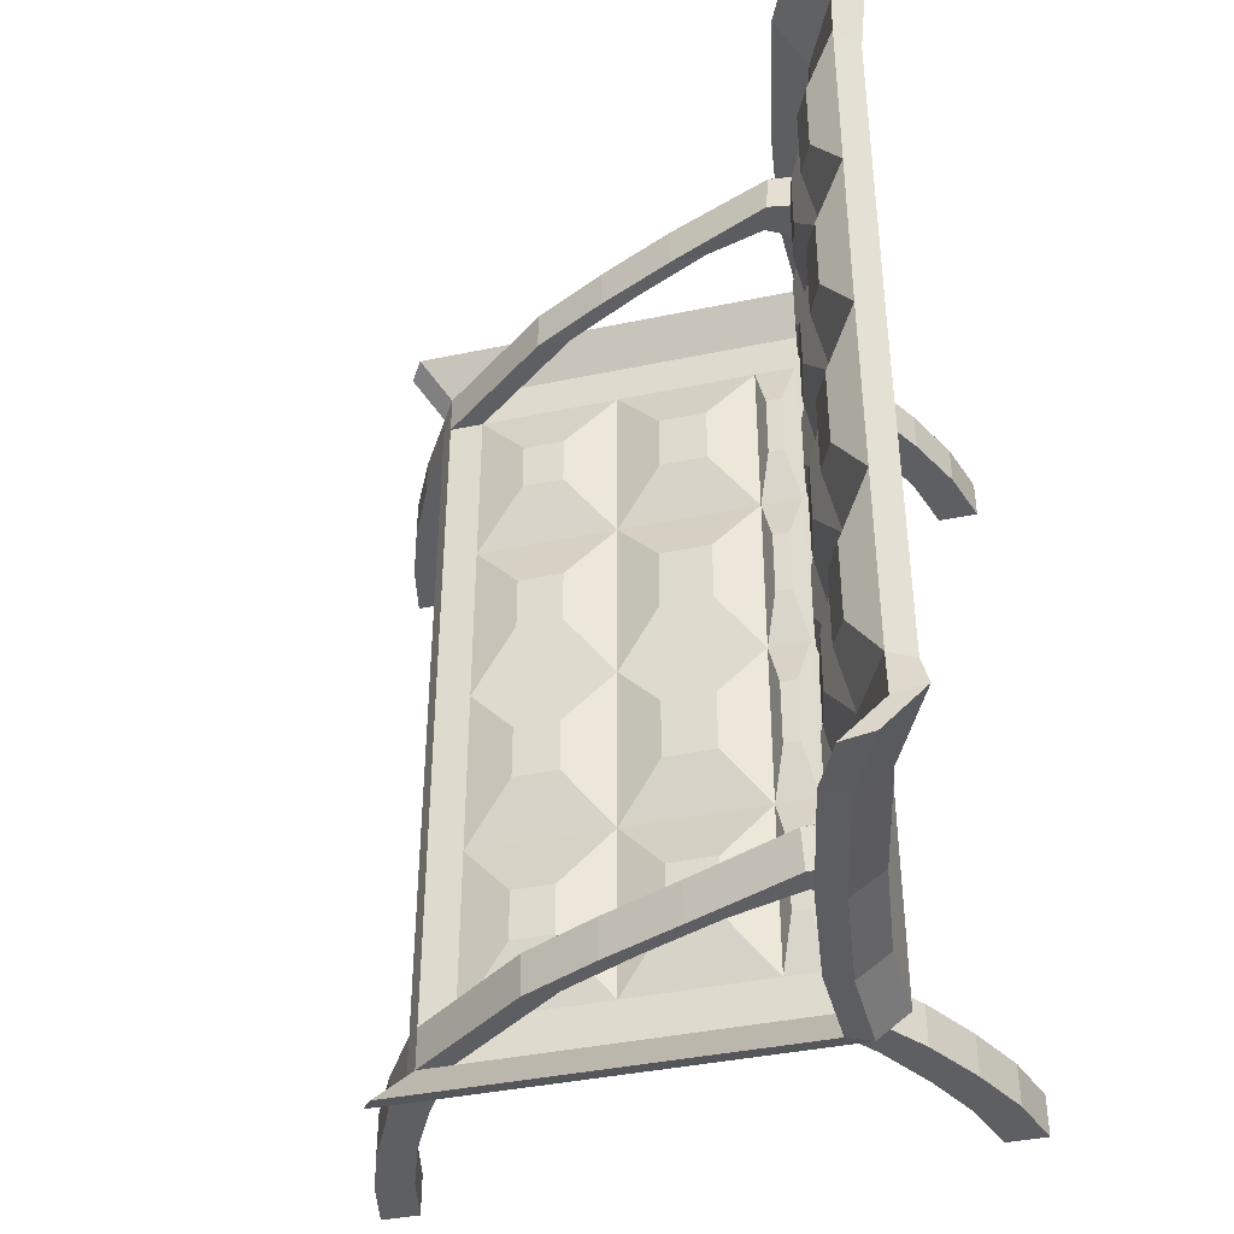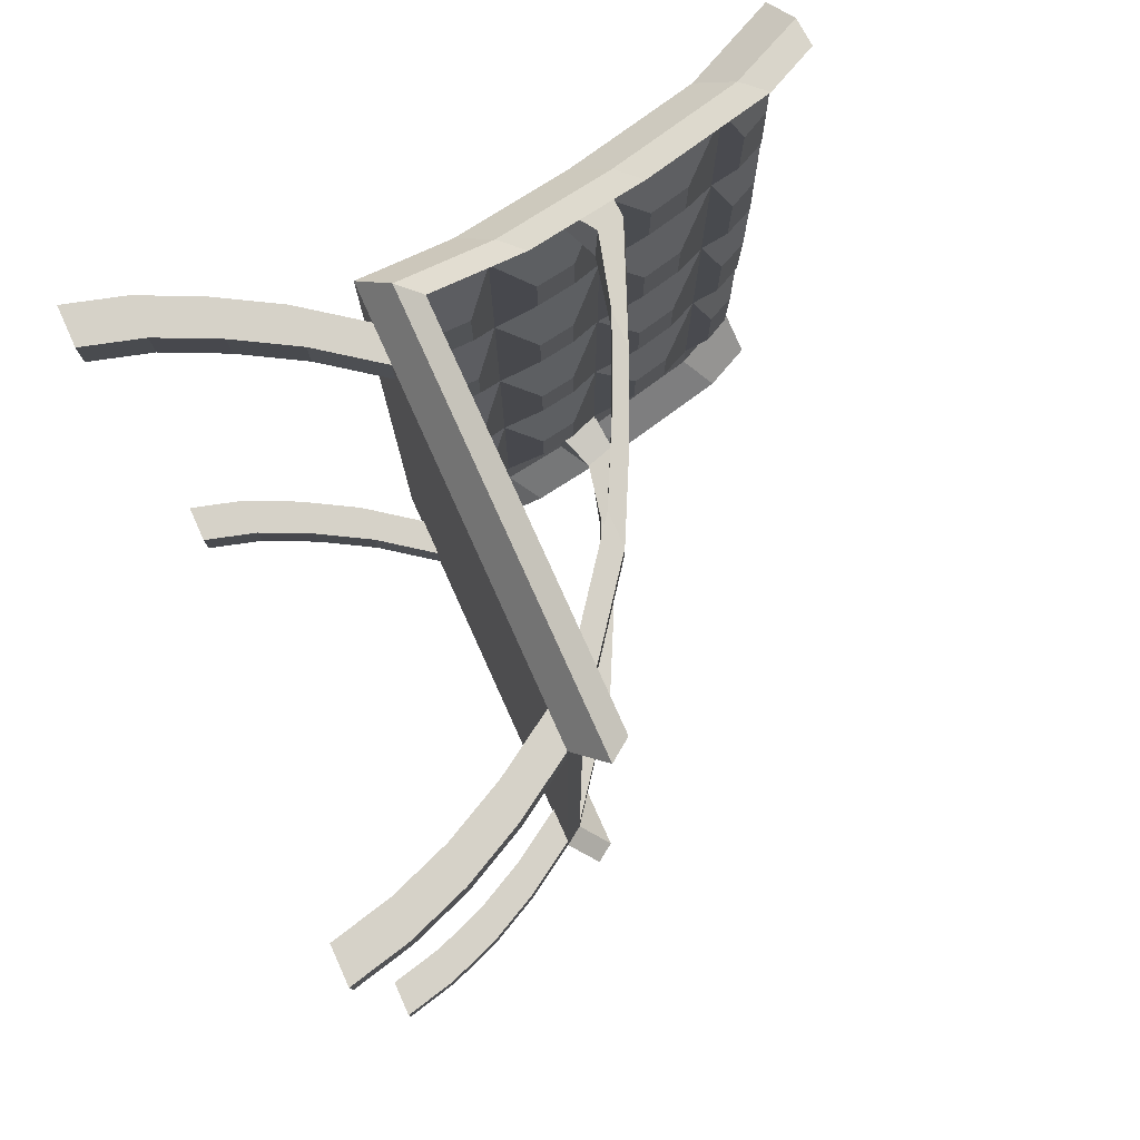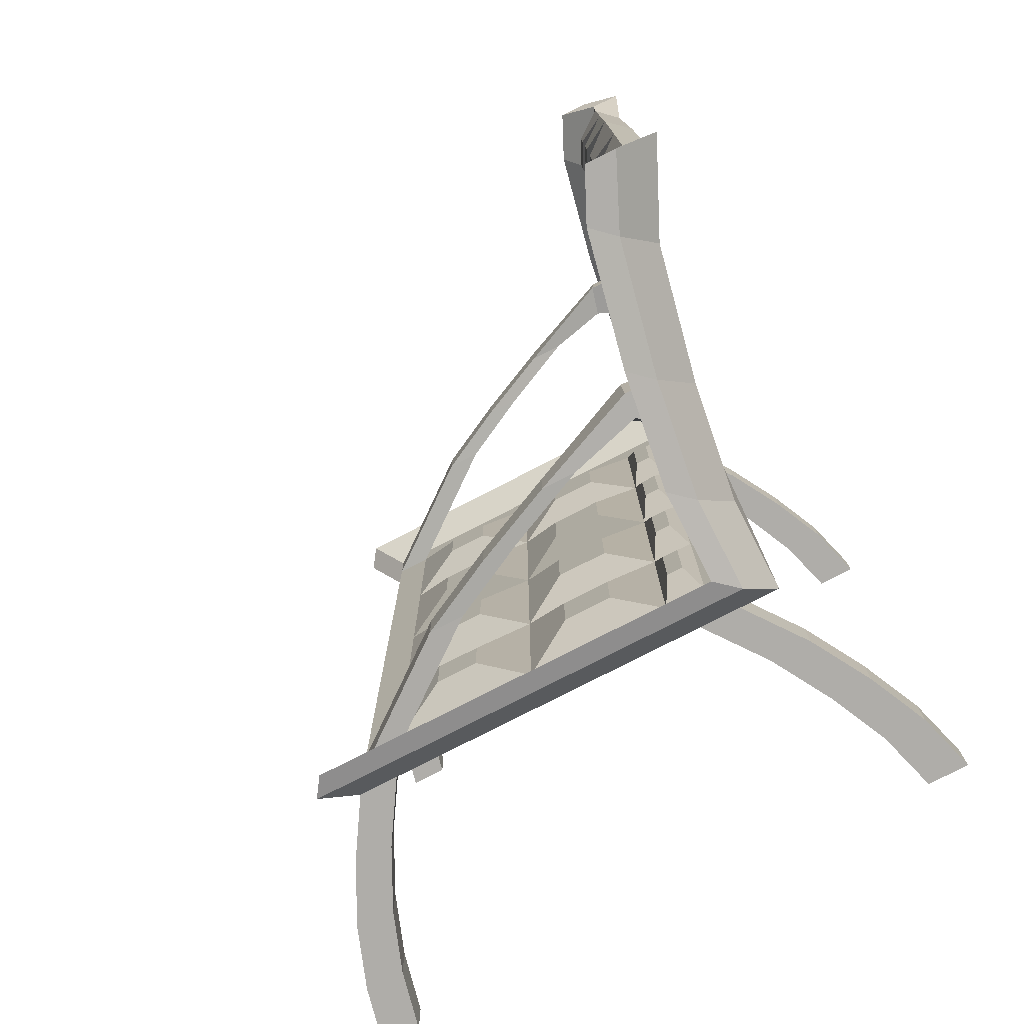
<metadata>
{"format":"obj","ext":"obj","renderer":"f3d","projection":"perspective","resolution":1024,"background":"white","views":[{"elev":-40.3,"azim":-165.6,"up":"+Z"},{"elev":78.2,"azim":65.7,"up":"+Z"},{"elev":-77.2,"azim":-152.7,"up":"+Z"}]}
</metadata>
<code>
o Plane
v -0.8573 0.1305 -2.19
v 1.143 0.1305 -2.19
v -0.8573 0.5917 -2.19
v -0.9386 1.161 -2.19
v -1.075 1.799 -2.19
v -1.191 2.045 -2.19
v -0.9676 0.02737 -2.163
v 1.214 0.02737 -2.163
v -0.9676 0.4886 -2.163
v -1.049 1.058 -2.163
v -1.185 1.696 -2.163
v -1.342 2.043 -2.163
v -1.11 -0.1031 0.0267
v 1.071 -0.1031 0.0267
v -1.11 0.3581 0.0267
v -1.192 0.9274 0.0267
v -1.328 1.566 0.0267
v -1.489 1.927 0.0267
v 1 0 -1.992
v 1.071 -0.1031 -1.965
v -1 0 -1.992
v -1 0.4612 -1.992
v -1.081 1.031 -1.992
v -1.218 1.669 -1.992
v -1.384 2.013 -1.992
v -1.11 -0.1031 -1.965
v -1.11 0.3581 -1.965
v -1.192 0.9274 -1.965
v -1.328 1.566 -1.965
v -1.535 2.01 -1.965
v -1 0 -1.781
v -1 0.4612 -1.781
v -1.081 1.031 -1.781
v -1.218 1.669 -1.781
v -1.379 1.998 -1.781
v -1.11 -0.1031 -1.754
v -1.11 0.3581 -1.754
v -1.192 0.9274 -1.754
v -1.328 1.566 -1.754
v -1.489 1.895 -1.754
v 1 0 -1.781
v 1.071 -0.1031 -1.754
v -0.6576 0.1305 -2.19
v -0.7679 0.02737 -2.163
v -0.9107 -0.1031 0.0267
v -0.9107 -0.1031 -1.965
v -0.8003 0 -1.992
v -0.8003 0 -1.781
v -0.9107 -0.1031 -1.754
v -0.5964 0 -1.992
v -0.5964 0 -1.781
v -0.4536 0.1305 -2.19
v -0.564 0.02737 -2.163
v -0.7067 -0.1031 0.0267
v -0.7067 -0.1031 -1.965
v -0.7067 -0.1031 -1.754
v 0.829 0 -1.992
v 0.829 0 -1.781
v 0.9717 0.1305 -2.19
v 1.022 0.02737 -2.163
v 0.879 -0.1031 0.0267
v 0.879 -0.1031 -1.965
v 0.879 -0.1031 -1.754
v 1.574 -1.279 -1.754
v 1.574 -1.279 -1.965
v -1.321 -1.279 -1.965
v -1.525 -1.279 -1.965
v -1.321 -1.279 -1.754
v -1.525 -1.279 -1.754
v 1.382 -1.279 -1.965
v 1.382 -1.279 -1.754
v 1.402 -0.6909 -1.754
v 1.21 -0.6909 -1.754
v 1.21 -0.6909 -1.965
v 1.402 -0.6909 -1.965
v -1.301 -0.6909 -1.965
v -1.097 -0.6909 -1.965
v -1.301 -0.6909 -1.754
v -1.097 -0.6909 -1.754
v 1.063 -0.397 -1.754
v 1.063 -0.397 -1.965
v 1.255 -0.397 -1.965
v 1.255 -0.397 -1.754
v -0.9259 -0.397 -1.965
v -1.13 -0.397 -1.965
v -1.13 -0.397 -1.754
v -0.9259 -0.397 -1.754
v 1.507 -0.9847 -1.754
v 1.315 -0.9847 -1.754
v 1.315 -0.9847 -1.965
v 1.507 -0.9847 -1.965
v -1.44 -0.9847 -1.965
v -1.44 -0.9847 -1.754
v -1.236 -0.9847 -1.754
v -1.236 -0.9847 -1.965
v -1 0 -0.8904
v -1 0.4612 -0.8904
v -1.081 1.031 -0.8904
v -1.218 1.669 -0.8904
v -1.379 2.014 -0.8904
v -1.11 -0.1031 -0.8636
v -1.11 0.3581 -0.8636
v -1.192 0.9274 -0.8636
v -1.328 1.566 -0.8636
v -1.489 1.911 -0.8636
v 1 0 -0.8904
v 1.071 -0.1031 -0.8636
v -0.9107 -0.1031 -0.8636
v -0.8003 0 -0.8904
v -0.7067 -0.1031 -0.8636
v -0.5964 0 -0.8904
v 0.879 -0.1031 -0.8636
v 0.829 0 -0.8904
v 0.2591 0.1305 -2.19
v 0.2289 0.02737 -2.163
v 0.08614 -0.1031 0.0267
v 0.08614 -0.1031 -1.965
v 0.08614 -0.1031 -1.754
v 0.1163 0 -1.992
v 0.1163 0 -1.781
v 0.1163 0 -0.8904
v 0.08614 -0.1031 -0.8636
v -0.3607 0.09069 -1.486
v -0.3607 0.09069 -1.185
v -0.1193 0.09069 -1.486
v -0.1193 0.09069 -1.185
v -0.3702 0.09069 -0.6078
v -0.3702 0.09069 -0.2826
v -0.1099 0.09069 -0.2826
v -0.1099 0.09069 -0.6078
v 0.3588 0.09069 -0.303
v 0.5865 0.09069 -0.303
v 0.5865 0.09069 -0.5874
v 0.3588 0.09069 -0.5874
v 0.3682 0.09069 -1.466
v 0.5771 0.09069 -1.466
v 0.5771 0.09069 -1.205
v 0.3682 0.09069 -1.205
v -1.022 1.245 -0.5909
v -1.022 1.245 -0.2994
v -1.067 1.454 -0.5909
v -1.067 1.454 -0.2994
v -1.066 1.452 -1.477
v -1.023 1.248 -1.477
v -1.023 1.248 -1.194
v -1.066 1.452 -1.194
v -0.9497 0.8428 -1.472
v -0.922 0.6489 -1.472
v -0.922 0.6489 -1.199
v -0.9497 0.8428 -1.199
v -0.8951 0.3195 -1.482
v -0.8951 0.1417 -1.482
v -0.8951 0.1417 -1.189
v -0.8951 0.3195 -1.189
v -0.8951 0.1404 -0.5646
v -0.8951 0.1404 -0.3257
v -0.8951 0.3208 -0.5646
v -0.8951 0.3208 -0.3257
v -0.9227 0.6537 -0.5793
v -0.9227 0.6537 -0.3111
v -0.949 0.838 -0.5793
v -0.949 0.838 -0.3111
v -1.159 1.77 -0.6358
v -1.159 1.77 -0.2545
v -1.228 1.918 -0.6358
v -1.228 1.924 -0.2545
v -1.228 1.906 -1.525
v -1.159 1.766 -1.525
v -1.159 1.766 -1.146
v -1.228 1.913 -1.146
v -0.7385 0.07149 -1.511
v -0.6582 0.07149 -1.511
v -0.7385 0.07149 -1.16
v -0.6582 0.07149 -1.16
v -0.7388 0.07149 -0.6216
v -0.7388 0.07149 -0.2688
v -0.6579 0.07149 -0.2688
v -0.6579 0.07149 -0.6216
v -0.8805 1.05 -1.799
v -0.89 1.041 -2.004
v -0.8798 0.918 -2.002
v -0.8368 0.8882 -1.826
v 0.03307 0.6453 -1.795
v 0.03307 0.6453 -2.006
v -0.1379 0.6453 -1.795
v -0.1379 0.6453 -2.006
v -0.3597 0.8225 -1.802
v -0.5307 0.8225 -1.802
v -0.3597 0.8225 -2.013
v -0.5307 0.8225 -2.013
v 0.4079 0.4549 -1.999
v 0.2369 0.4549 -1.999
v 0.4079 0.4549 -1.788
v 0.2369 0.4549 -1.788
v -1.081 1.034 -1.992
v -1.046 0.8085 -1.992
v -1.054 0.8085 -1.781
v -1.081 1.034 -1.781
v -0.8573 0.1305 2.19
v 1.143 0.1305 2.19
v -0.8573 0.5917 2.19
v -0.9386 1.161 2.19
v -1.075 1.799 2.19
v -1.191 2.045 2.19
v -0.9676 0.02737 2.163
v 1.214 0.02737 2.163
v -0.9676 0.4886 2.163
v -1.049 1.058 2.163
v -1.185 1.696 2.163
v -1.342 2.043 2.163
v -1 0 0
v 1 0 0
v -1 0.4612 0
v -1.081 1.031 0
v -1.218 1.669 0
v -1.379 2.03 0
v -1.11 -0.1031 -0.0267
v 1.071 -0.1031 -0.0267
v -1.11 0.3581 -0.0267
v -1.192 0.9274 -0.0267
v -1.328 1.566 -0.0267
v -1.489 1.927 -0.0267
v 1 0 1.992
v 1.071 -0.1031 1.965
v -1 0 1.992
v -1 0.4612 1.992
v -1.081 1.031 1.992
v -1.218 1.669 1.992
v -1.384 2.013 1.992
v -1.11 -0.1031 1.965
v -1.11 0.3581 1.965
v -1.192 0.9274 1.965
v -1.328 1.566 1.965
v -1.535 2.01 1.965
v -1 0 1.781
v -1 0.4612 1.781
v -1.081 1.031 1.781
v -1.218 1.669 1.781
v -1.379 1.998 1.781
v -1.11 -0.1031 1.754
v -1.11 0.3581 1.754
v -1.192 0.9274 1.754
v -1.328 1.566 1.754
v -1.489 1.895 1.754
v 1 0 1.781
v 1.071 -0.1031 1.754
v -0.6576 0.1305 2.19
v -0.7679 0.02737 2.163
v -0.9107 -0.1031 -0.0267
v -0.8003 0 0
v -0.9107 -0.1031 1.965
v -0.8003 0 1.992
v -0.8003 0 1.781
v -0.9107 -0.1031 1.754
v -0.5964 0 0
v -0.5964 0 1.992
v -0.5964 0 1.781
v -0.4536 0.1305 2.19
v -0.564 0.02737 2.163
v -0.7067 -0.1031 -0.0267
v -0.7067 -0.1031 1.965
v -0.7067 -0.1031 1.754
v 0.829 0 0
v 0.829 0 1.992
v 0.829 0 1.781
v 0.9717 0.1305 2.19
v 1.022 0.02737 2.163
v 0.879 -0.1031 -0.0267
v 0.879 -0.1031 1.965
v 0.879 -0.1031 1.754
v 1.574 -1.279 1.754
v 1.574 -1.279 1.965
v -1.321 -1.279 1.965
v -1.525 -1.279 1.965
v -1.321 -1.279 1.754
v -1.525 -1.279 1.754
v 1.382 -1.279 1.965
v 1.382 -1.279 1.754
v 1.402 -0.6909 1.754
v 1.21 -0.6909 1.754
v 1.21 -0.6909 1.965
v 1.402 -0.6909 1.965
v -1.301 -0.6909 1.965
v -1.097 -0.6909 1.965
v -1.301 -0.6909 1.754
v -1.097 -0.6909 1.754
v 1.063 -0.397 1.754
v 1.063 -0.397 1.965
v 1.255 -0.397 1.965
v 1.255 -0.397 1.754
v -0.9259 -0.397 1.965
v -1.13 -0.397 1.965
v -1.13 -0.397 1.754
v -0.9259 -0.397 1.754
v 1.507 -0.9847 1.754
v 1.315 -0.9847 1.754
v 1.315 -0.9847 1.965
v 1.507 -0.9847 1.965
v -1.44 -0.9847 1.965
v -1.44 -0.9847 1.754
v -1.236 -0.9847 1.754
v -1.236 -0.9847 1.965
v -1 0 0.8904
v -1 0.4612 0.8904
v -1.081 1.031 0.8904
v -1.218 1.669 0.8904
v -1.379 2.014 0.8904
v -1.11 -0.1031 0.8636
v -1.11 0.3581 0.8636
v -1.192 0.9274 0.8636
v -1.328 1.566 0.8636
v -1.489 1.911 0.8636
v 1 0 0.8904
v 1.071 -0.1031 0.8636
v -0.9107 -0.1031 0.8636
v -0.8003 0 0.8904
v -0.7067 -0.1031 0.8636
v -0.5964 0 0.8904
v 0.879 -0.1031 0.8636
v 0.829 0 0.8904
v 0.2591 0.1305 2.19
v 0.2289 0.02737 2.163
v 0.08614 -0.1031 -0.0267
v 0.08614 -0.1031 1.965
v 0.08614 -0.1031 1.754
v 0.1163 0 0
v 0.1163 0 1.992
v 0.1163 0 1.781
v 0.1163 0 0.8904
v 0.08614 -0.1031 0.8636
v -0.3607 0.09069 1.486
v -0.3607 0.09069 1.185
v -0.1193 0.09069 1.486
v -0.1193 0.09069 1.185
v -0.3702 0.09069 0.6078
v -0.3702 0.09069 0.2826
v -0.1099 0.09069 0.2826
v -0.1099 0.09069 0.6078
v 0.3588 0.09069 0.303
v 0.5865 0.09069 0.303
v 0.5865 0.09069 0.5874
v 0.3588 0.09069 0.5874
v 0.3682 0.09069 1.466
v 0.5771 0.09069 1.466
v 0.5771 0.09069 1.205
v 0.3682 0.09069 1.205
v -1.022 1.245 0.5909
v -1.022 1.245 0.2994
v -1.067 1.454 0.5909
v -1.067 1.454 0.2994
v -1.066 1.452 1.477
v -1.023 1.248 1.477
v -1.023 1.248 1.194
v -1.066 1.452 1.194
v -0.9497 0.8428 1.472
v -0.922 0.6489 1.472
v -0.922 0.6489 1.199
v -0.9497 0.8428 1.199
v -0.8951 0.3195 1.482
v -0.8951 0.1417 1.482
v -0.8951 0.1417 1.189
v -0.8951 0.3195 1.189
v -0.8951 0.1404 0.5646
v -0.8951 0.1404 0.3257
v -0.8951 0.3208 0.5646
v -0.8951 0.3208 0.3257
v -0.9227 0.6537 0.5793
v -0.9227 0.6537 0.3111
v -0.949 0.838 0.5793
v -0.949 0.838 0.3111
v -1.159 1.77 0.6358
v -1.159 1.77 0.2545
v -1.228 1.918 0.6358
v -1.228 1.924 0.2545
v -1.228 1.906 1.525
v -1.159 1.766 1.525
v -1.159 1.766 1.146
v -1.228 1.913 1.146
v -0.7385 0.07149 1.511
v -0.6582 0.07149 1.511
v -0.7385 0.07149 1.16
v -0.6582 0.07149 1.16
v -0.7388 0.07149 0.6216
v -0.7388 0.07149 0.2688
v -0.6579 0.07149 0.2688
v -0.6579 0.07149 0.6216
v -0.8805 1.05 1.799
v -0.89 1.041 2.004
v -0.8798 0.918 2.002
v -0.8368 0.8882 1.826
v 0.03307 0.6453 1.795
v 0.03307 0.6453 2.006
v -0.1379 0.6453 1.795
v -0.1379 0.6453 2.006
v -0.3597 0.8225 1.802
v -0.5307 0.8225 1.802
v -0.3597 0.8225 2.013
v -0.5307 0.8225 2.013
v 0.4079 0.4549 1.999
v 0.2369 0.4549 1.999
v 0.4079 0.4549 1.788
v 0.2369 0.4549 1.788
v -1.081 1.034 1.992
v -1.046 0.8085 1.992
v -1.054 0.8085 1.781
v -1.081 1.034 1.781
f 57 59 2 19
f 21 22 3 1
f 22 23 4 3
f 23 24 5 4
f 24 25 6 5
f 62 20 8 60
f 26 7 9 27
f 27 9 10 28
f 28 10 11 29
f 29 11 12 30
f 5 6 12 11
f 4 5 11 10
f 19 2 8 20
f 3 4 10 9
f 1 3 9 7
f 43 1 7 44
f 100 216 18 105
f 6 25 30 12
f 41 19 20 42
f 39 29 30 40
f 38 28 29 39
f 37 27 28 38
f 36 26 27 37
f 95 92 67 66
f 34 35 25 24
f 33 34 24 23
f 32 33 198 197
f 31 32 22 21
f 189 187 179 180
f 113 58 41 106
f 31 96 153 152
f 97 98 150 149
f 33 98 145 144
f 99 100 170 169
f 112 107 42 63
f 101 36 37 102
f 102 37 38 103
f 103 38 39 104
f 104 39 40 105
f 106 41 42 107
f 25 35 40 30
f 101 108 49 36
f 96 31 48 109
f 31 21 47 48
f 36 49 46 26
f 52 43 44 53
f 26 46 44 7
f 21 1 43 47
f 114 52 53 115
f 108 110 56 49
f 51 111 174 172
f 48 47 50 51
f 89 88 64 71
f 46 55 53 44
f 47 43 52 50
f 2 59 60 8
f 122 112 63 118
f 121 120 135 138
f 120 119 57 58
f 118 63 62 117
f 117 62 60 115
f 119 114 59 57
f 71 64 65 70
f 69 68 66 67
f 92 93 69 67
f 90 89 71 70
f 93 94 68 69
f 94 95 66 68
f 91 90 70 65
f 88 91 65 64
f 83 82 75 72
f 82 81 74 75
f 81 80 73 74
f 80 83 72 73
f 87 84 77 79
f 86 87 79 78
f 85 86 78 76
f 84 85 76 77
f 63 42 83 80
f 62 63 80 81
f 20 62 81 82
f 42 20 82 83
f 55 46 85 84
f 46 49 86 85
f 49 56 87 86
f 56 55 84 87
f 72 75 91 88
f 75 74 90 91
f 74 73 89 90
f 73 72 88 89
f 79 77 95 94
f 78 79 94 93
f 76 78 93 92
f 77 76 92 95
f 113 263 132 133
f 116 61 112 122
f 250 109 175 176
f 45 54 110 108
f 211 96 109 250
f 13 45 108 101
f 212 106 107 14
f 17 104 105 18
f 16 103 104 17
f 15 102 103 16
f 13 101 102 15
f 61 14 107 112
f 100 99 163 165
f 98 214 140 139
f 214 98 161 162
f 96 211 156 155
f 263 113 106 212
f 35 100 105 40
f 54 116 122 110
f 255 111 127 128
f 50 52 114 119
f 55 117 115 53
f 56 118 117 55
f 51 50 119 120
f 51 120 125 123
f 110 122 118 56
f 59 114 115 60
f 124 123 125 126
f 120 121 126 125
f 111 51 123 124
f 121 111 124 126
f 128 127 130 129
f 111 121 130 127
f 121 326 129 130
f 131 134 133 132
f 121 113 133 134
f 326 121 134 131
f 138 135 136 137
f 58 113 137 136
f 120 58 136 135
f 113 121 138 137
f 140 142 141 139
f 214 215 142 140
f 215 99 141 142
f 99 98 139 141
f 145 146 143 144
f 98 99 146 145
f 34 33 144 143
f 99 34 143 146
f 149 150 147 148
f 33 32 148 147
f 98 33 147 150
f 32 97 149 148
f 153 154 151 152
f 96 97 154 153
f 32 31 152 151
f 97 32 151 154
f 156 158 157 155
f 211 213 158 156
f 97 96 155 157
f 213 97 157 158
f 160 162 161 159
f 98 97 159 161
f 97 213 160 159
f 213 214 162 160
f 164 166 165 163
f 99 215 164 163
f 215 216 166 164
f 216 100 165 166
f 169 170 167 168
f 35 34 168 167
f 100 35 167 170
f 34 99 169 168
f 173 171 172 174
f 109 48 171 173
f 111 109 173 174
f 48 51 172 171
f 176 175 178 177
f 111 255 177 178
f 109 111 178 175
f 255 250 176 177
f 187 188 182 179
f 190 189 180 181
f 188 190 181 182
f 194 192 186 185
f 192 191 184 186
f 193 194 185 183
f 191 193 183 184
f 185 186 190 188
f 186 184 189 190
f 183 185 188 187
f 184 183 187 189
f 19 41 193 191
f 41 58 194 193
f 57 19 191 192
f 58 57 192 194
f 22 32 197 196
f 23 22 196 195
f 33 23 195 198
f 182 197 198 179
f 23 180 179 33
f 181 180 195 196
f 182 181 196 197
f 264 223 200 266
f 225 199 201 226
f 226 201 202 227
f 227 202 203 228
f 228 203 204 229
f 269 267 206 224
f 230 231 207 205
f 231 232 208 207
f 232 233 209 208
f 233 234 210 209
f 203 209 210 204
f 202 208 209 203
f 223 224 206 200
f 201 207 208 202
f 199 205 207 201
f 247 248 205 199
f 307 312 222 216
f 204 210 234 229
f 245 246 224 223
f 243 244 234 233
f 242 243 233 232
f 241 242 232 231
f 240 241 231 230
f 302 273 274 299
f 238 228 229 239
f 237 227 228 238
f 236 405 406 237
f 235 225 226 236
f 397 388 387 395
f 320 313 245 265
f 235 360 361 303
f 304 357 358 305
f 237 352 353 305
f 306 377 378 307
f 319 270 246 314
f 308 309 241 240
f 309 310 242 241
f 310 311 243 242
f 311 312 244 243
f 313 314 246 245
f 229 234 244 239
f 308 240 254 315
f 303 316 253 235
f 235 253 252 225
f 240 230 251 254
f 258 259 248 247
f 230 205 248 251
f 225 252 247 199
f 321 322 259 258
f 315 254 262 317
f 257 380 382 318
f 253 257 256 252
f 296 278 271 295
f 251 248 259 261
f 252 256 258 247
f 200 206 267 266
f 330 325 270 319
f 329 346 343 328
f 328 265 264 327
f 325 324 269 270
f 324 322 267 269
f 327 264 266 321
f 278 277 272 271
f 276 274 273 275
f 299 274 276 300
f 297 277 278 296
f 300 276 275 301
f 301 275 273 302
f 298 272 277 297
f 295 271 272 298
f 290 279 282 289
f 289 282 281 288
f 288 281 280 287
f 287 280 279 290
f 294 286 284 291
f 293 285 286 294
f 292 283 285 293
f 291 284 283 292
f 270 287 290 246
f 269 288 287 270
f 224 289 288 269
f 246 290 289 224
f 261 291 292 251
f 251 292 293 254
f 254 293 294 262
f 262 294 291 261
f 279 295 298 282
f 282 298 297 281
f 281 297 296 280
f 280 296 295 279
f 286 301 302 284
f 285 300 301 286
f 283 299 300 285
f 284 302 299 283
f 320 341 340 263
f 323 330 319 268
f 250 384 383 316
f 249 315 317 260
f 211 250 316 303
f 217 308 315 249
f 212 218 314 313
f 221 222 312 311
f 220 221 311 310
f 219 220 310 309
f 217 219 309 308
f 268 319 314 218
f 307 373 371 306
f 305 347 348 214
f 214 370 369 305
f 303 363 364 211
f 263 212 313 320
f 239 244 312 307
f 260 317 330 323
f 255 336 335 318
f 256 327 321 258
f 261 259 322 324
f 262 261 324 325
f 257 328 327 256
f 257 331 333 328
f 317 262 325 330
f 266 267 322 321
f 332 334 333 331
f 328 333 334 329
f 318 332 331 257
f 329 334 332 318
f 336 337 338 335
f 318 335 338 329
f 329 338 337 326
f 339 340 341 342
f 329 342 341 320
f 326 339 342 329
f 346 345 344 343
f 265 344 345 320
f 328 343 344 265
f 320 345 346 329
f 348 347 349 350
f 214 348 350 215
f 215 350 349 306
f 306 349 347 305
f 353 352 351 354
f 305 353 354 306
f 238 351 352 237
f 306 354 351 238
f 357 356 355 358
f 237 355 356 236
f 305 358 355 237
f 236 356 357 304
f 361 360 359 362
f 303 361 362 304
f 236 359 360 235
f 304 362 359 236
f 364 363 365 366
f 211 364 366 213
f 304 365 363 303
f 213 366 365 304
f 368 367 369 370
f 305 369 367 304
f 304 367 368 213
f 213 368 370 214
f 372 371 373 374
f 306 371 372 215
f 215 372 374 216
f 216 374 373 307
f 377 376 375 378
f 239 375 376 238
f 307 378 375 239
f 238 376 377 306
f 381 382 380 379
f 316 381 379 253
f 318 382 381 316
f 253 379 380 257
f 384 385 386 383
f 318 386 385 255
f 316 383 386 318
f 255 385 384 250
f 395 387 390 396
f 398 389 388 397
f 396 390 389 398
f 402 393 394 400
f 400 394 392 399
f 401 391 393 402
f 399 392 391 401
f 393 396 398 394
f 394 398 397 392
f 391 395 396 393
f 392 397 395 391
f 223 399 401 245
f 245 401 402 265
f 264 400 399 223
f 265 402 400 264
f 226 404 405 236
f 227 403 404 226
f 237 406 403 227
f 390 387 406 405
f 227 237 387 388
f 389 404 403 388
f 390 405 404 389

</code>
